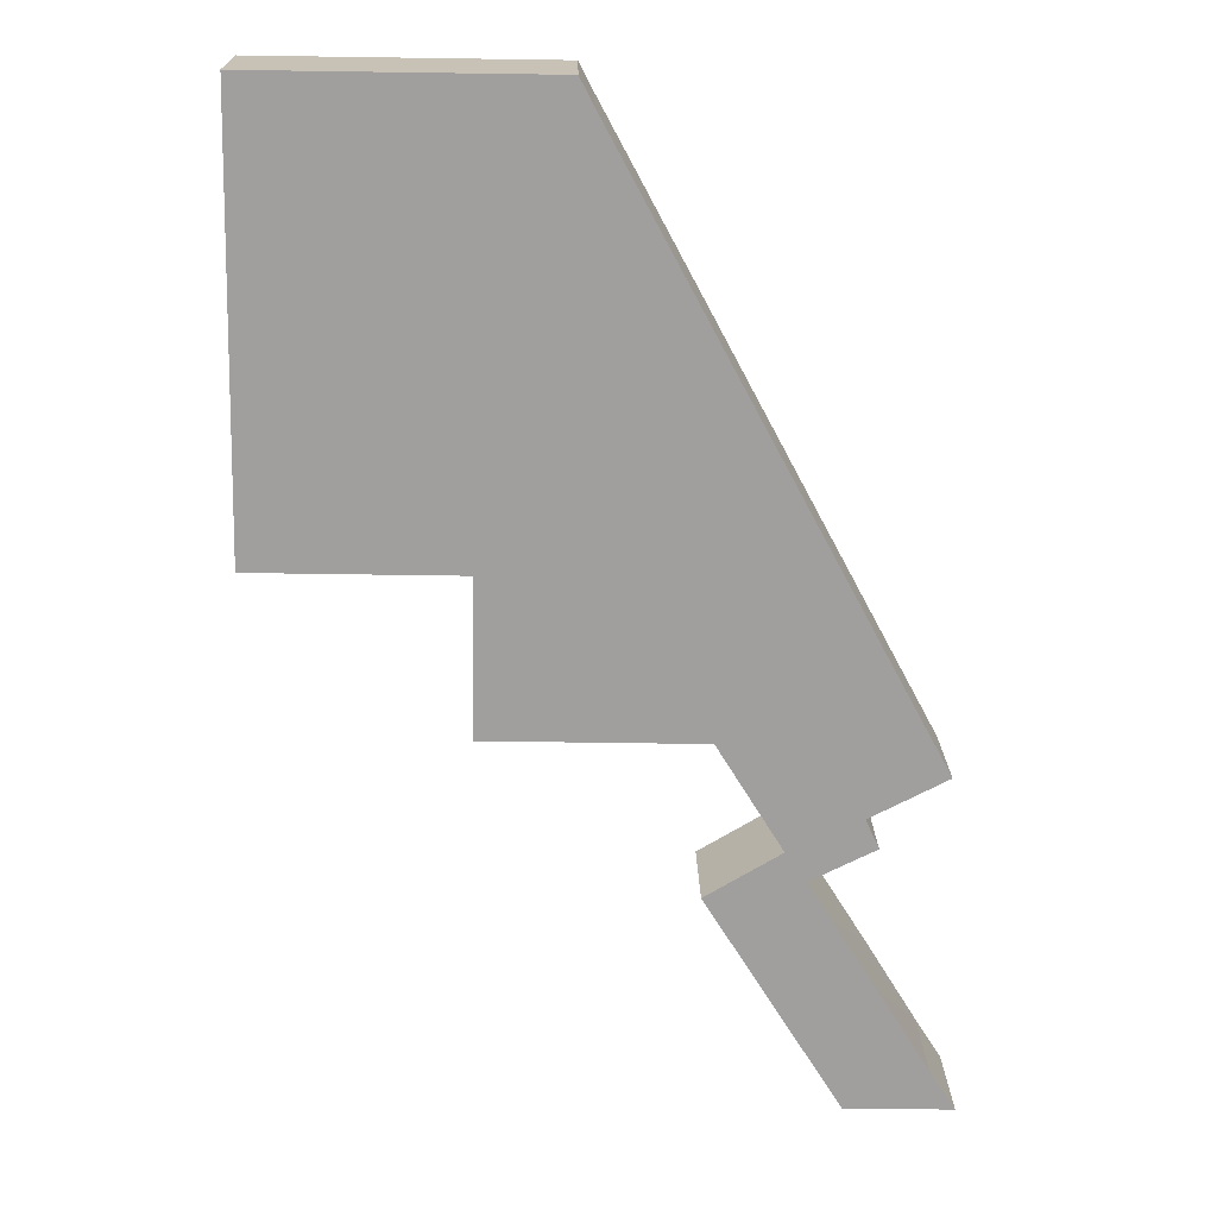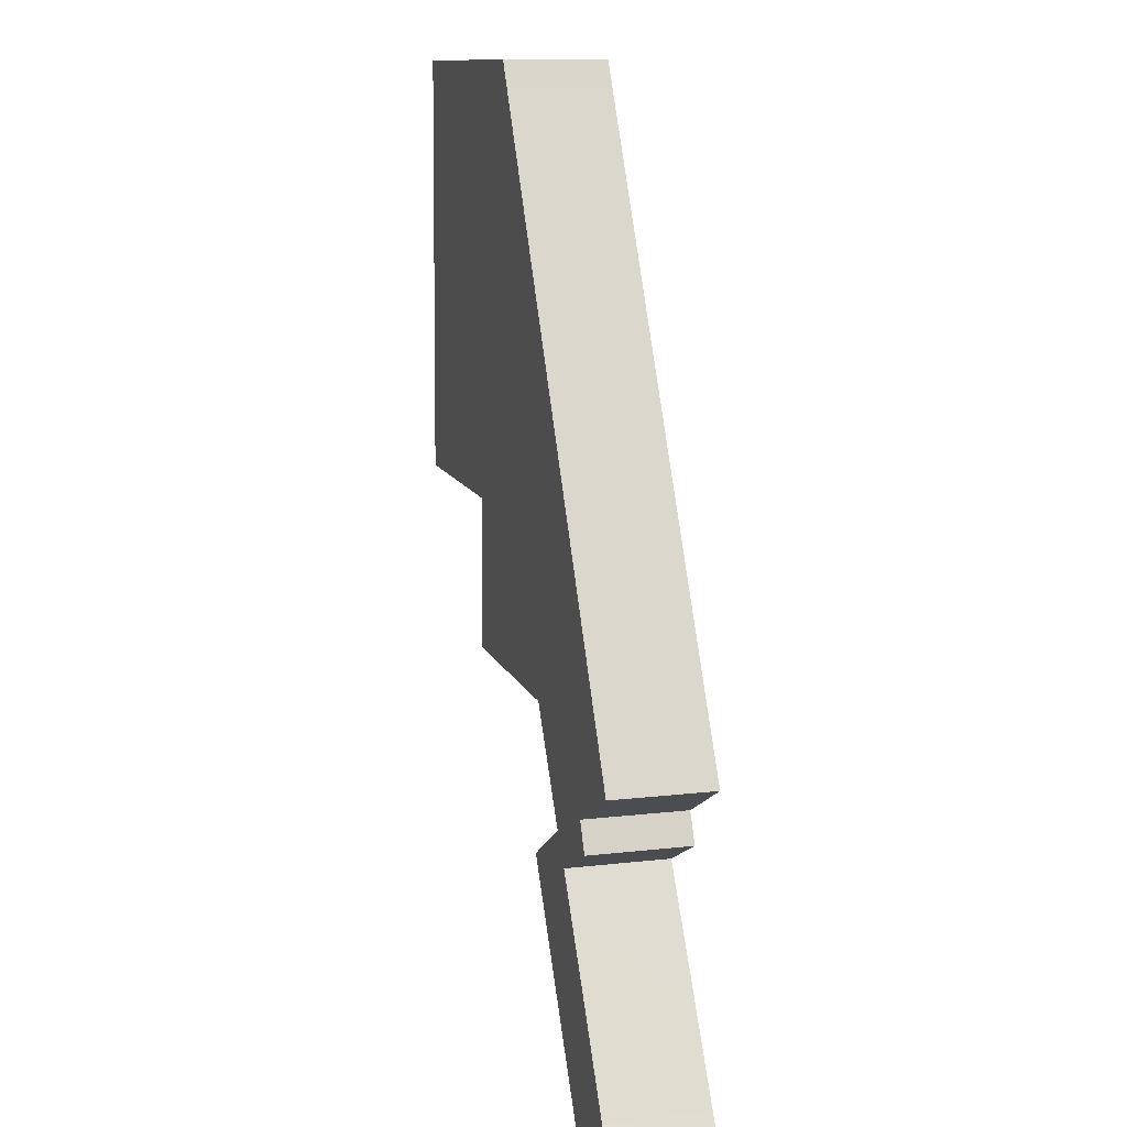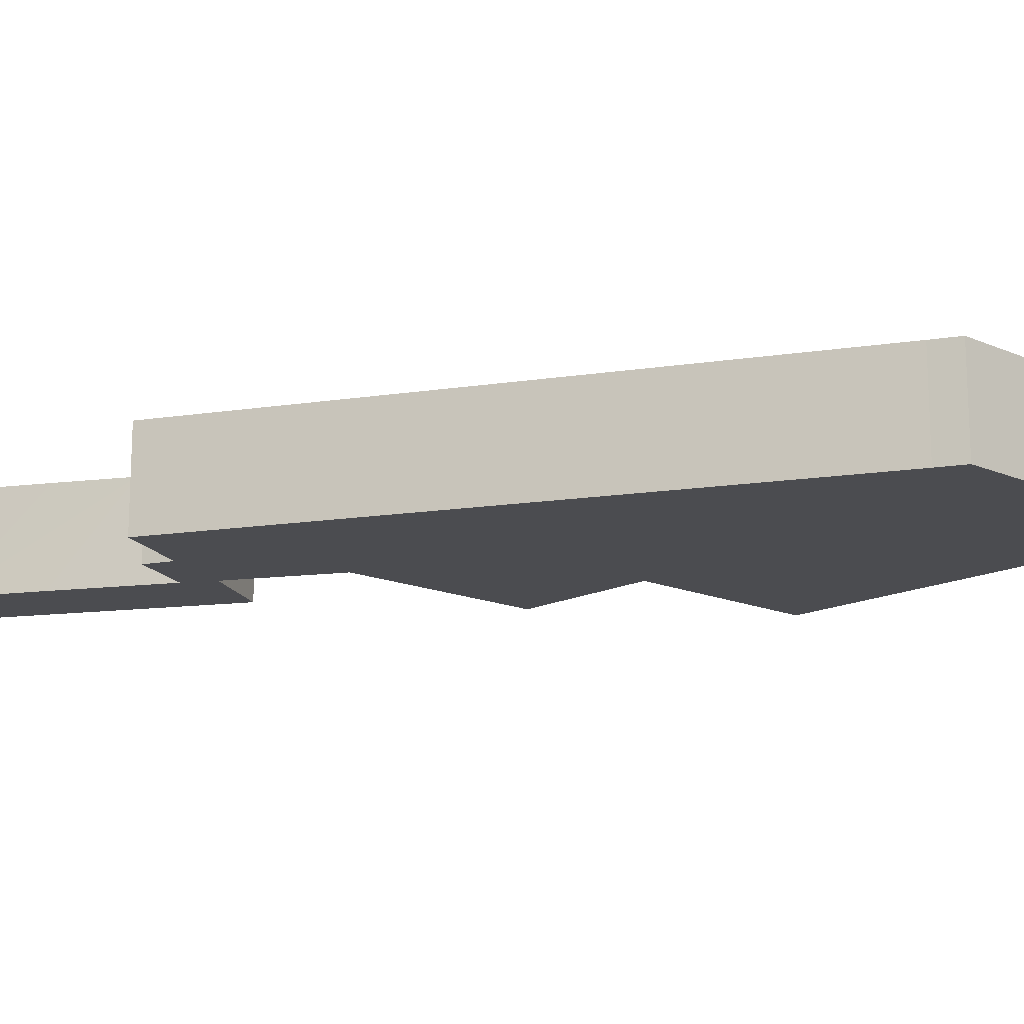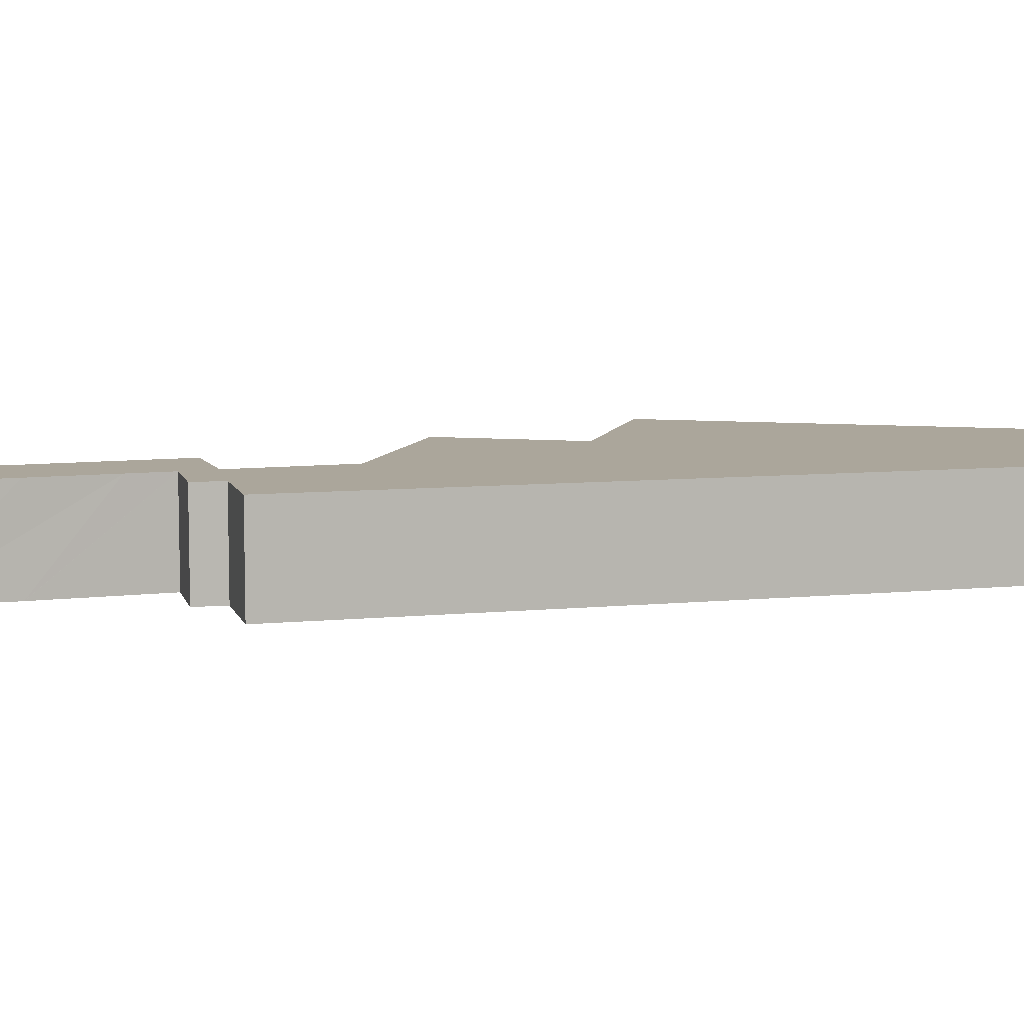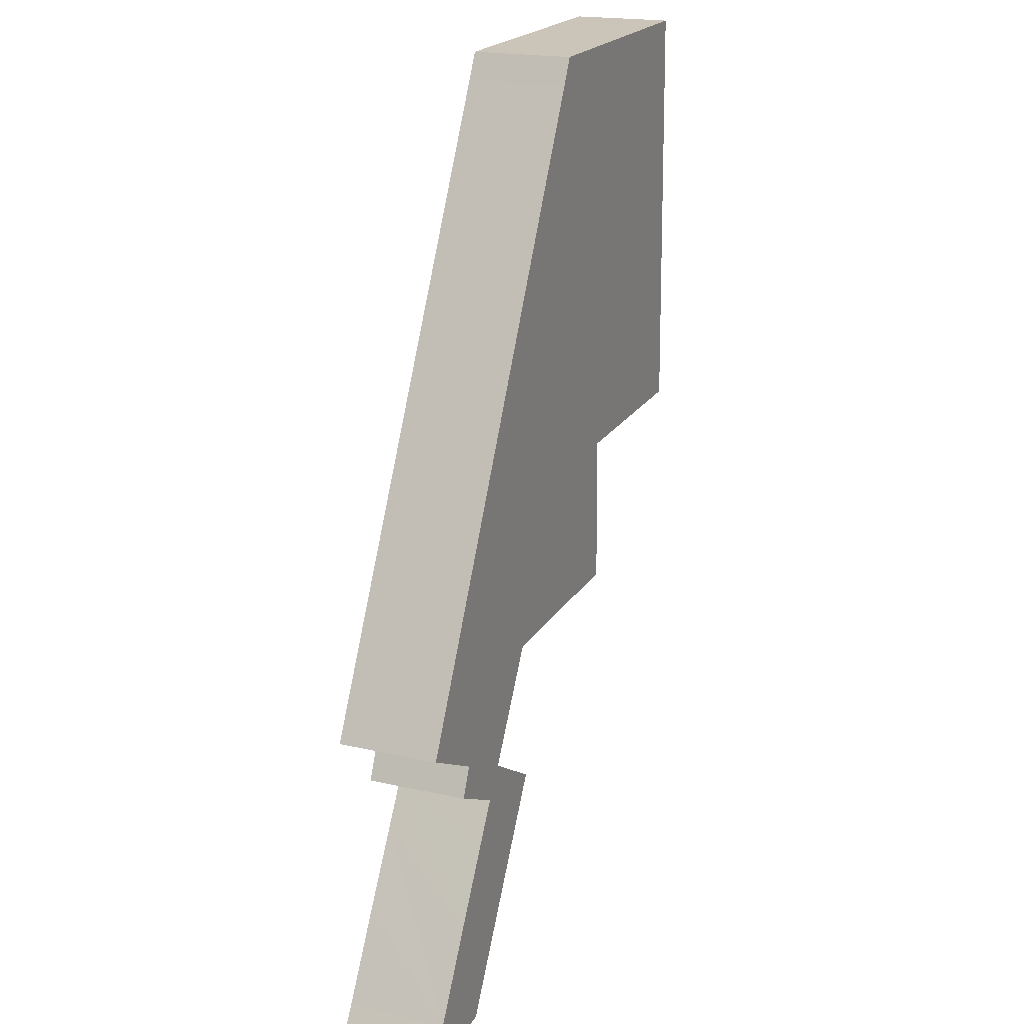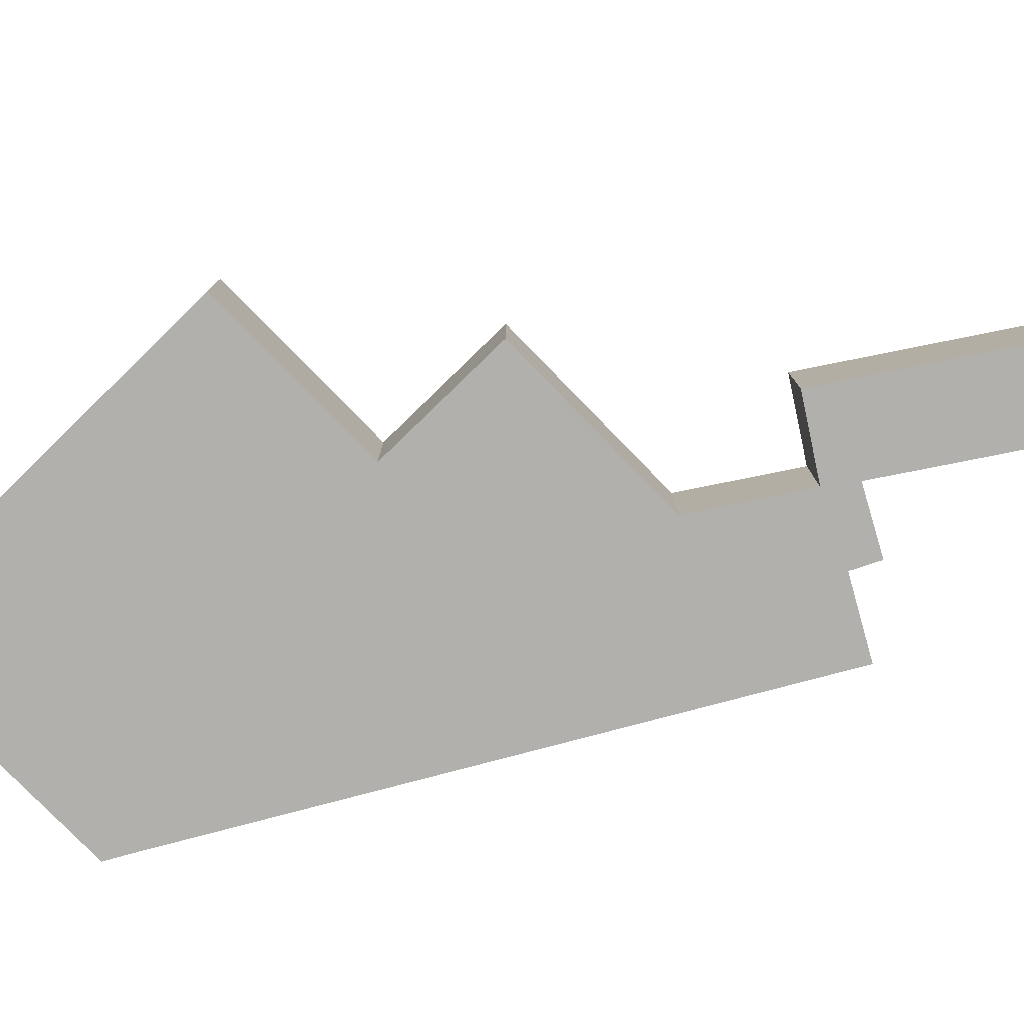
<metadata>
{"format":"obj","ext":"obj","renderer":"f3d","projection":"perspective","resolution":1024,"background":"white","views":[{"elev":18.8,"azim":179.1,"up":"+Z"},{"elev":10.9,"azim":-106.1,"up":"+Z"},{"elev":-15.2,"azim":-43.7,"up":"+Y"},{"elev":8.0,"azim":-77.3,"up":"+Y"},{"elev":19.6,"azim":-67.1,"up":"+Z"},{"elev":-78.8,"azim":133.1,"up":"+Y"}]}
</metadata>
<code>
v  2.474 10.01 3.896
v  10.38 10.01 0.208
v  0 10.01 6.131e-16
v  23.54 10.01 21.45
v  7.482 10.01 12.13
v  7.499 10.01 12.16
v  11.85 10.01 19.17
v  14.21 10.01 22.95
v  16.2 10.01 25.83
v  7.861 10.01 26.1
v  9.171 10.01 28.94
v  22.5 10.01 36.06
v  7.003 10.01 30.05
v  1.673 10.01 32.8
v  3.213 10.01 35.67
v  30.06 10.01 85.7
v  22.57 10.01 36.16
v  41.1 10.01 36.53
v  43.52 10.01 36.58
v  43.25 10.01 51.61
v  63.34 10.01 52
v  63.31 10.01 52.26
v  62.49 10.01 93.58
v  32.81 10.01 90.84
v  34.14 10.01 93.42
v  41.1 10.01 93.53
v  62.51 10.01 93.88
v  0 0 0
v  2.474 -2.386e-16 3.896
v  7.482 -7.427e-16 12.13
v  7.499 -7.445e-16 12.16
v  11.85 -1.174e-15 19.17
v  14.21 -1.405e-15 22.95
v  7.861 -1.598e-15 26.1
v  9.171 -1.772e-15 28.94
v  1.673 -2.008e-15 32.8
v  3.213 -2.184e-15 35.67
v  30.06 -5.248e-15 85.7
v  32.81 -5.562e-15 90.84
v  34.14 -5.72e-15 93.42
v  7.003 -1.84e-15 30.05
v  41.1 -5.727e-15 93.53
v  62.51 -5.748e-15 93.88
v  62.49 -5.73e-15 93.58
v  63.31 -3.2e-15 52.26
v  63.34 -3.184e-15 52
v  43.25 -3.16e-15 51.61
v  43.52 -2.24e-15 36.58
v  22.57 -2.214e-15 36.16
v  41.1 -2.237e-15 36.53
v  10.38 -1.274e-17 0.208
v  16.2 -1.582e-15 25.83
v  22.5 -2.208e-15 36.06
v  23.54 -1.313e-15 21.45
g defaultobject
f 1 2 3
f 2 1 4
f 4 1 5
f 4 5 6
f 4 6 7
f 4 7 8
f 4 8 9
f 9 8 10
f 9 10 11
f 9 11 12
f 12 11 13
f 12 13 14
f 12 14 15
f 12 15 16
f 12 16 17
f 17 16 18
f 18 16 19
f 19 16 20
f 20 16 21
f 21 16 22
f 22 16 23
f 23 16 24
f 23 24 25
f 23 25 26
f 23 26 27
f 28 1 3
f 1 28 29
f 29 5 1
f 5 29 6
f 6 29 7
f 7 29 30
f 7 30 8
f 8 30 31
f 8 31 32
f 8 32 33
f 34 11 10
f 11 34 35
f 36 15 14
f 15 36 37
f 15 37 16
f 16 37 38
f 16 38 24
f 24 38 39
f 24 39 25
f 25 39 40
f 33 10 8
f 10 33 34
f 35 13 11
f 13 35 14
f 14 35 36
f 36 35 41
f 40 26 25
f 26 40 27
f 27 40 42
f 27 42 43
f 43 23 27
f 23 43 44
f 44 22 23
f 22 44 45
f 45 21 22
f 21 45 46
f 47 19 20
f 19 47 48
f 46 20 21
f 20 46 47
f 48 18 19
f 18 48 17
f 17 48 49
f 49 48 50
f 51 3 2
f 3 51 28
f 49 12 17
f 12 49 9
f 9 49 52
f 52 49 53
f 54 2 4
f 2 54 51
f 52 4 9
f 4 52 54
f 52 51 54
f 51 52 33
f 51 33 32
f 51 32 31
f 51 31 30
f 51 30 29
f 51 29 28
f 42 44 43
f 44 42 45
f 45 42 46
f 46 42 47
f 47 42 40
f 47 40 39
f 47 39 38
f 47 38 37
f 47 37 49
f 47 49 48
f 48 49 50
f 49 37 53
f 53 37 52
f 52 37 35
f 52 35 33
f 35 37 41
f 41 37 36
f 34 33 35

</code>
